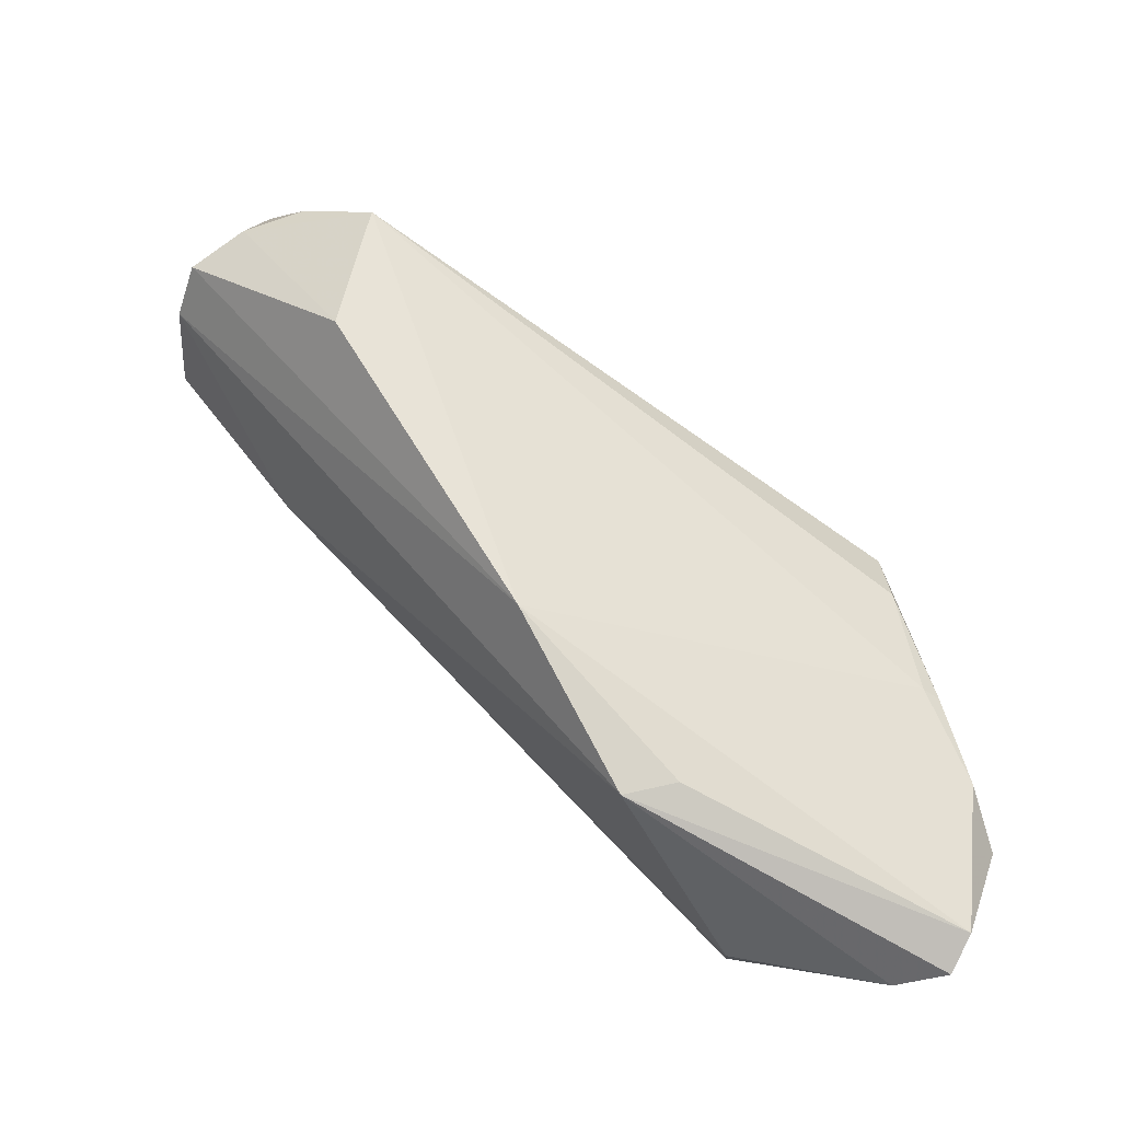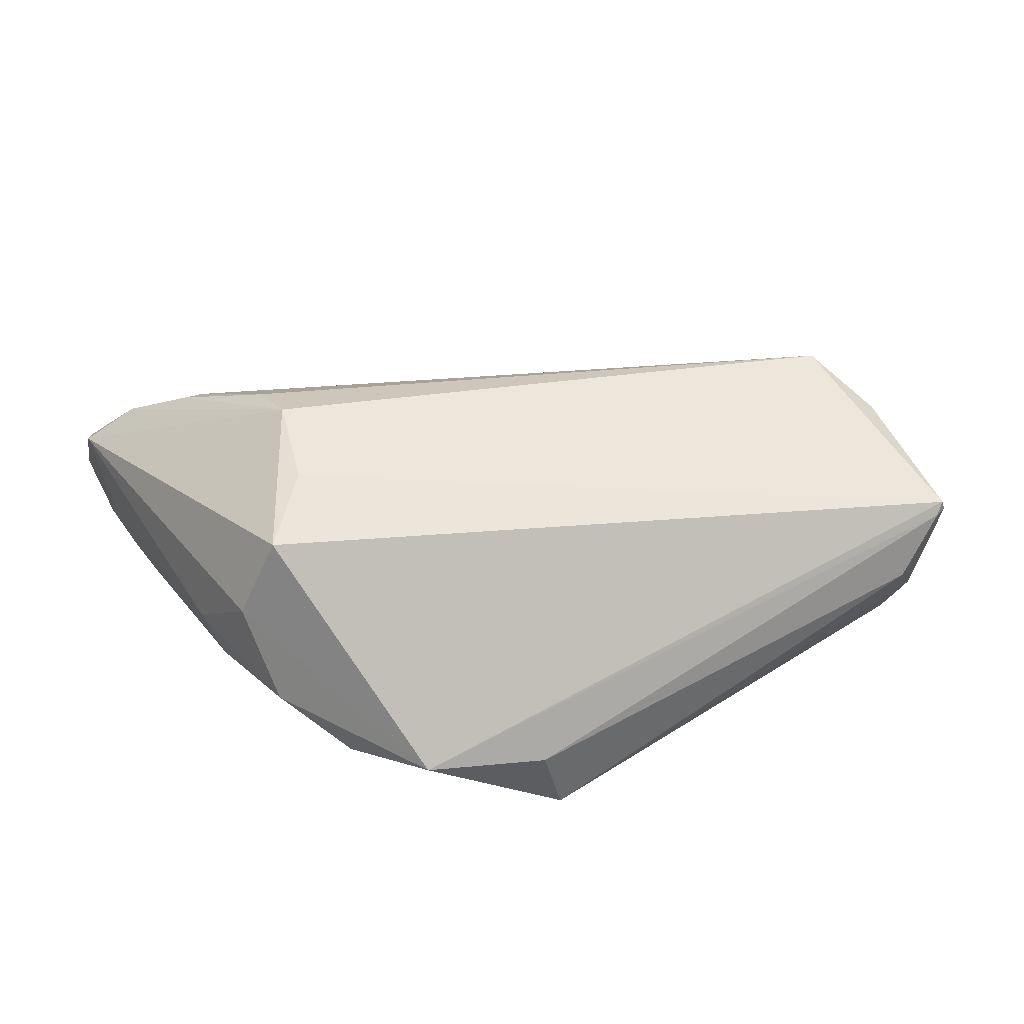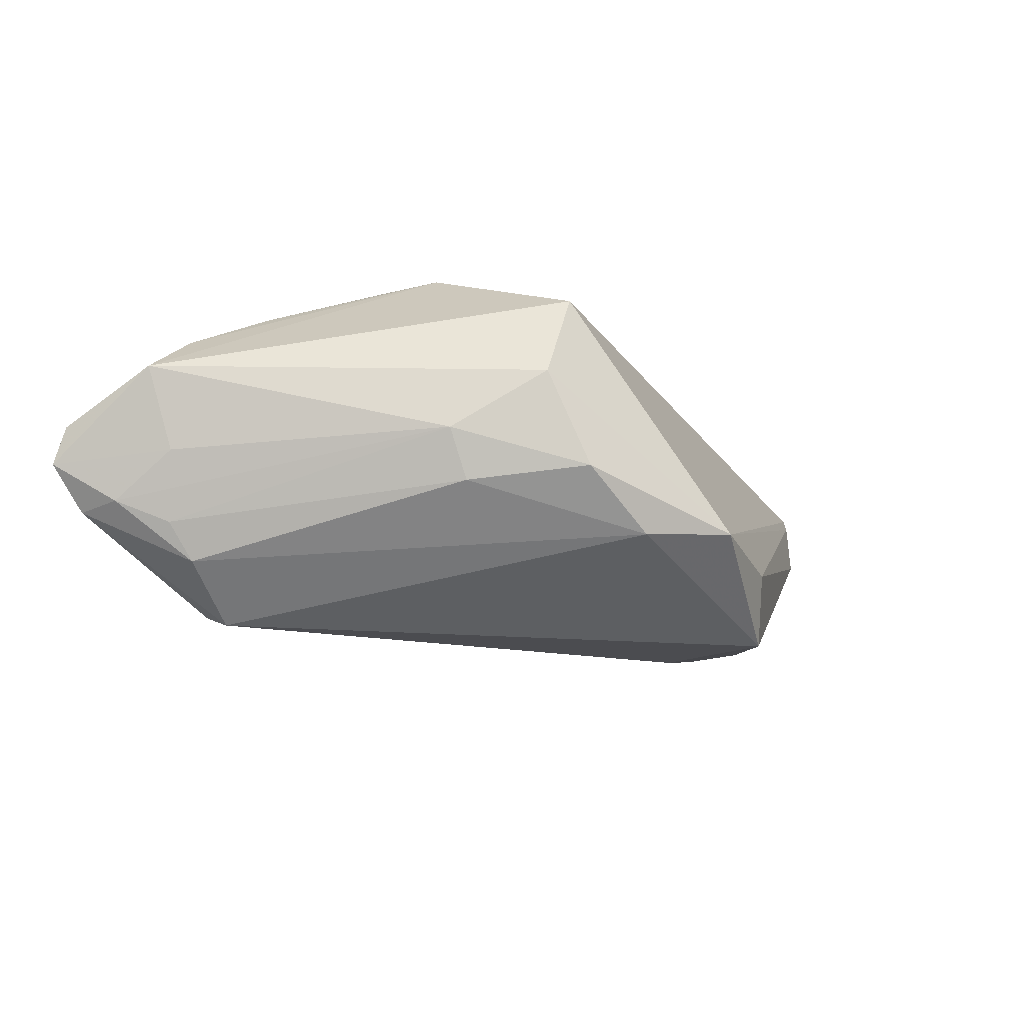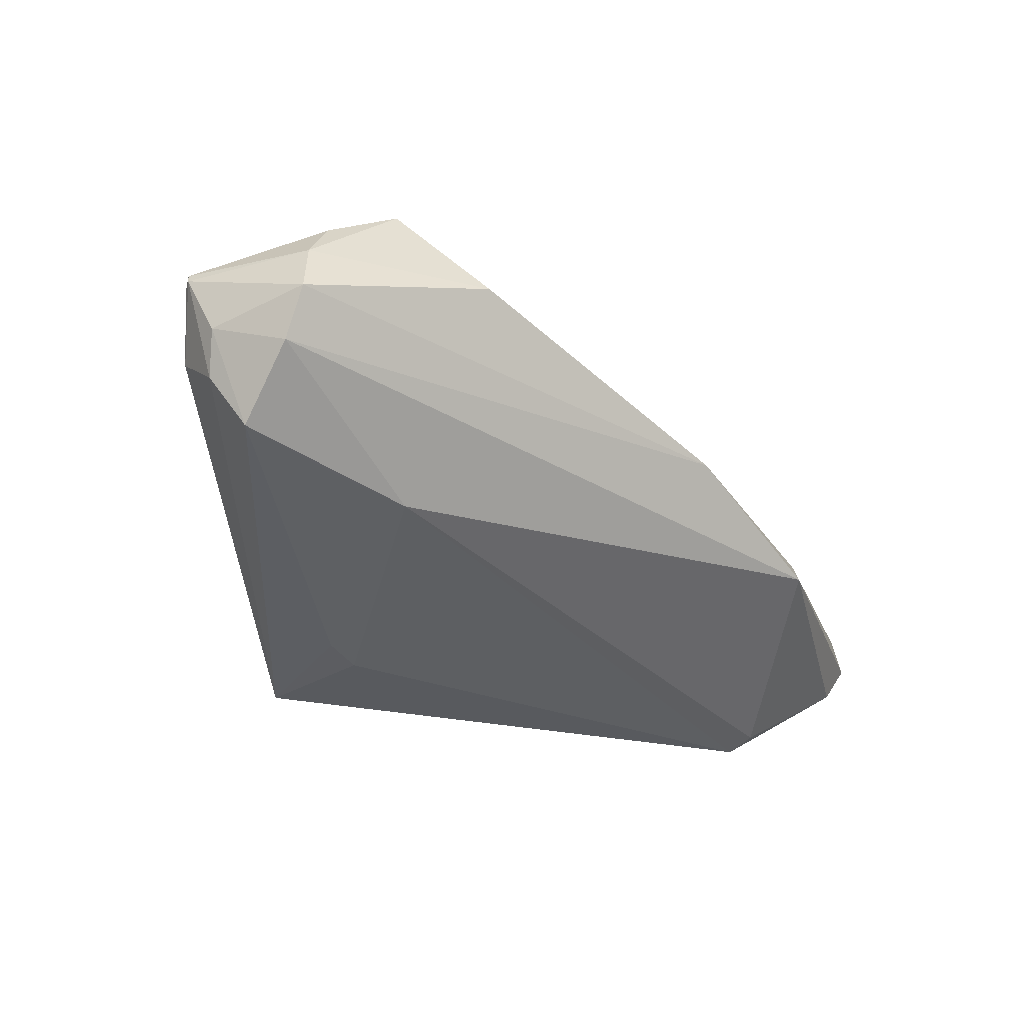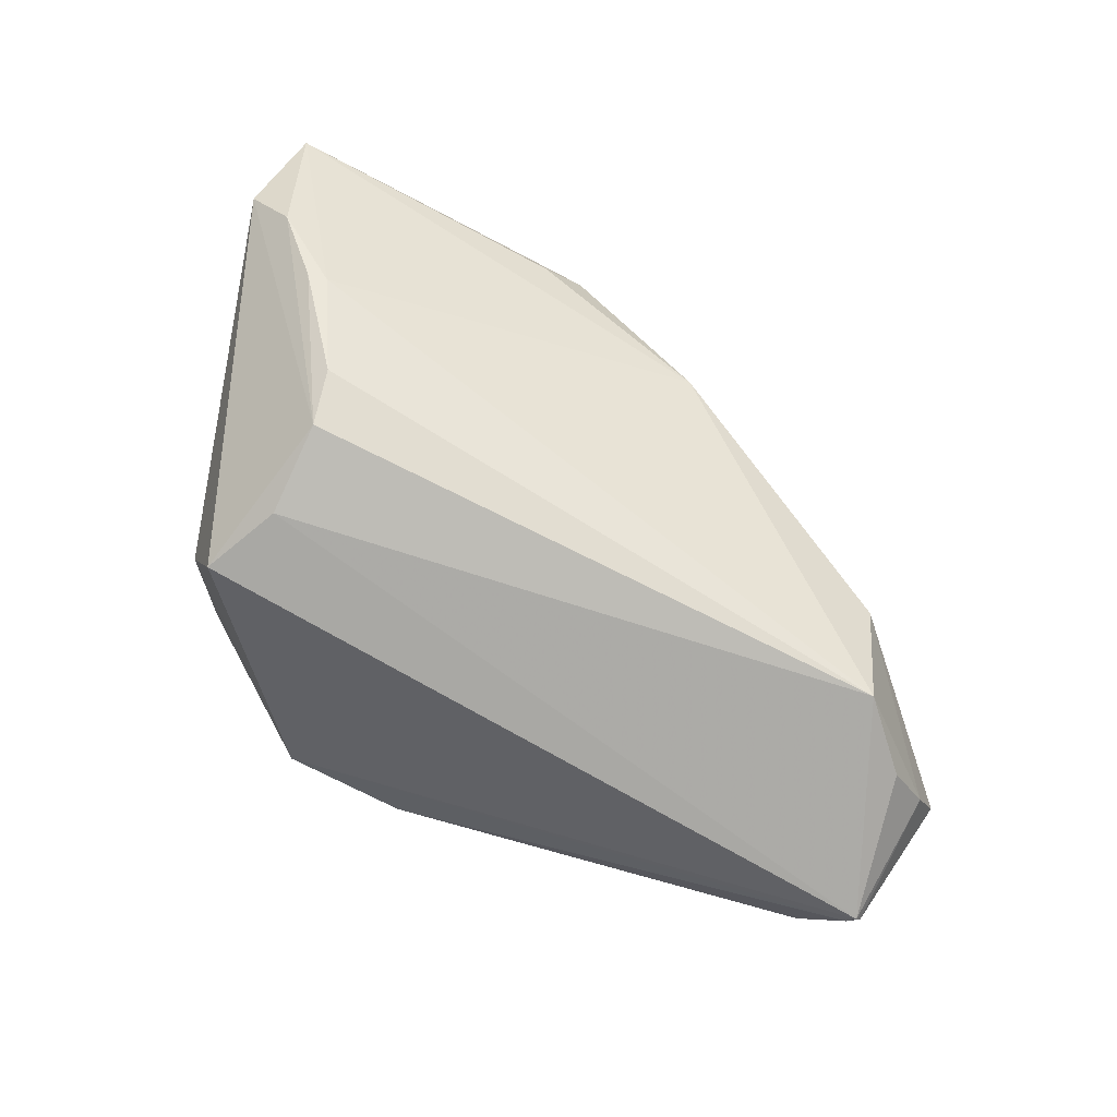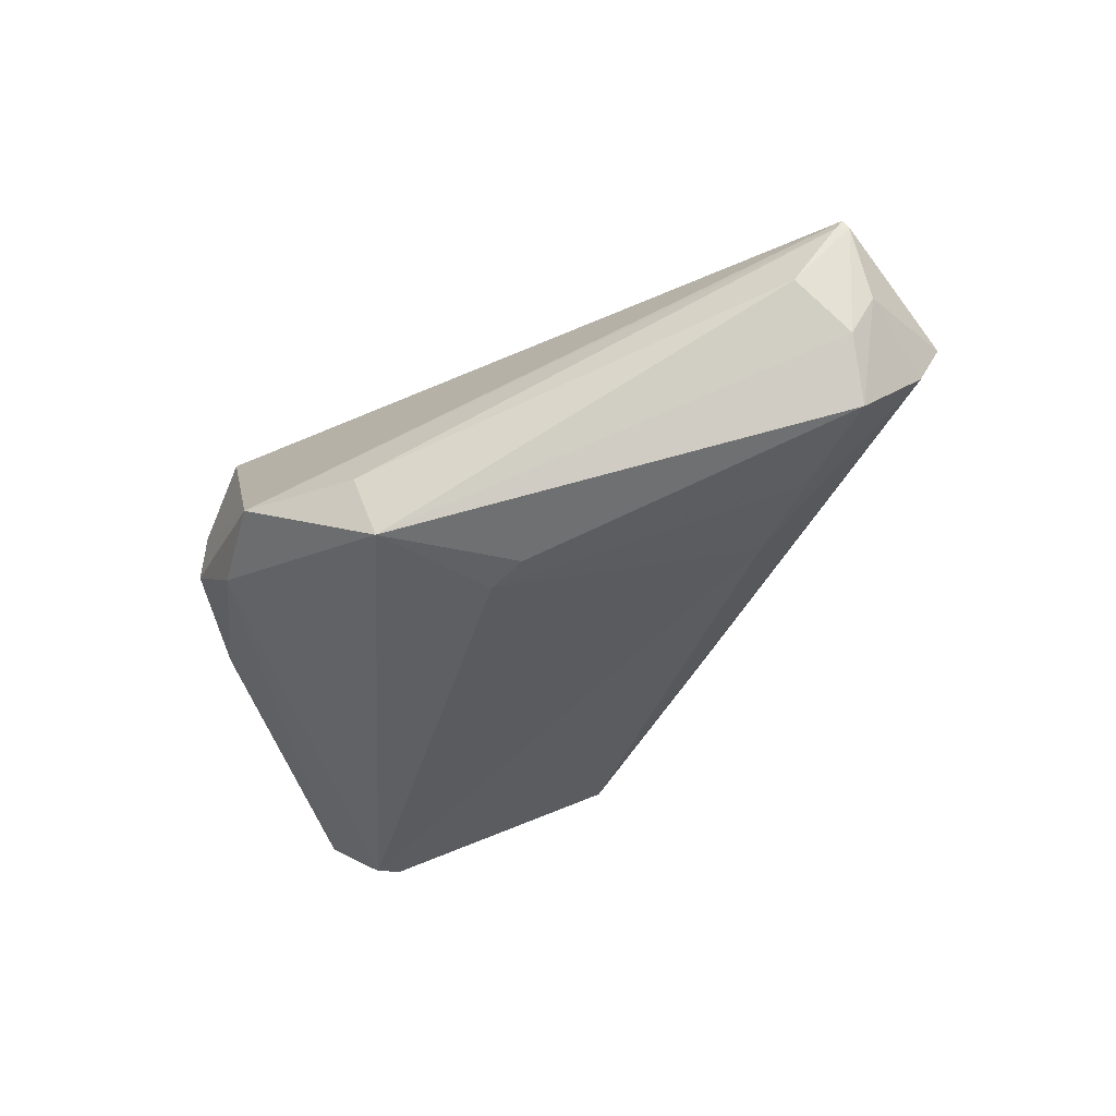
<metadata>
{"format":"obj","ext":"obj","renderer":"f3d","projection":"perspective","resolution":1024,"background":"white","views":[{"elev":-75.5,"azim":-36.5,"up":"+Y"},{"elev":32.6,"azim":164.8,"up":"+Z"},{"elev":-15.2,"azim":112.0,"up":"+Z"},{"elev":-30.6,"azim":-73.0,"up":"+Z"},{"elev":78.3,"azim":-154.2,"up":"+Z"},{"elev":-41.3,"azim":-150.3,"up":"+Z"}]}
</metadata>
<code>
v 0.002898 0.03354 -0.02109
v -0.04846 0.02496 0.006877
v 0.04547 -0.02063 -0.01514
v 0.04241 0.009747 -0.001893
v 0.02961 0.002091 0.02109
v -0.03625 -0.008308 0.008607
v -0.004887 -0.02717 -0.000634
v 0.05265 -0.03513 -0.004082
v 0.005348 0.0349 -0.01306
v 0.01384 -0.03513 -0.008581
v -0.003215 0.02013 -0.02109
v -0.0476 0.02127 -0.005573
v 0.04798 -0.02231 -0.01095
v 0.01981 0.03513 -0.01126
v 0.05036 -0.02488 -0.006128
v -0.05003 0.02029 -0.0006126
v -0.04922 0.02438 0.00831
v -0.0464 0.01694 -0.01208
v 0.05257 -0.02307 0.006259
v -0.007843 0.02148 -0.02028
v -0.03617 0.01045 -0.01346
v 0.04651 -0.02146 0.0108
v -0.05034 0.008833 0.007755
v -0.04617 0.008368 0.0137
v 0.01809 -0.03385 -0.004309
v 0.03436 0.021 0.01419
v 0.02764 0.02753 -0.01237
v 0.02963 0.01266 0.01799
v 0.05041 -0.02801 -0.008522
v 0.03759 -0.01546 0.015
v 0.05181 -0.03419 0.0004782
v 0.03134 -0.004631 0.01985
v 0.03986 -0.01506 0.01501
v 0.03523 0.02364 -0.005881
v -0.04975 0.02408 0.007116
v 0.03841 0.0198 0.004728
v -0.0282 0.004454 -0.01442
v -0.0438 0.02656 -0.0003435
v 0.05029 -0.02109 -0.003241
v -0.05265 0.008186 0.001057
v 0.04942 -0.03303 -0.009218
v -0.05099 0.01064 -0.004736
v -0.03984 0.002368 0.01897
v 0.03679 -0.02349 -0.0198
v 0.04004 0.01076 -0.007485
v 0.03796 -0.02029 -0.02109
f 1 46 11
f 26 14 17
f 27 46 1
f 1 14 27
f 46 44 37
f 37 11 46
f 37 44 10
f 1 18 12
f 12 38 1
f 35 38 12
f 9 14 1
f 1 38 9
f 20 18 1
f 1 11 20
f 20 11 18
f 2 38 35
f 35 17 2
f 2 9 38
f 2 17 14
f 14 9 2
f 23 6 43
f 40 6 23
f 35 40 23
f 23 17 35
f 46 27 3
f 34 27 14
f 26 5 19
f 19 5 22
f 32 43 30
f 32 5 43
f 18 11 21
f 21 37 18
f 11 37 21
f 18 37 42
f 42 37 10
f 7 6 40
f 7 42 10
f 40 42 7
f 10 25 7
f 43 6 7
f 30 43 7
f 43 5 28
f 28 17 43
f 28 5 26
f 26 17 28
f 43 17 24
f 24 23 43
f 17 23 24
f 46 3 41
f 41 44 46
f 8 10 41
f 10 44 41
f 36 14 26
f 36 34 14
f 26 19 36
f 45 3 27
f 27 34 45
f 22 5 33
f 5 32 33
f 30 22 33
f 33 32 30
f 16 12 18
f 18 42 16
f 35 12 16
f 16 40 35
f 16 42 40
f 31 7 25
f 31 22 30
f 30 7 31
f 31 10 8
f 31 25 10
f 8 19 31
f 31 19 22
f 8 41 29
f 29 41 3
f 34 36 4
f 4 45 34
f 4 36 19
f 3 45 13
f 13 29 3
f 45 4 13
f 13 4 29
f 39 4 19
f 29 4 39
f 39 19 8
f 8 29 15
f 15 39 8
f 29 39 15

</code>
